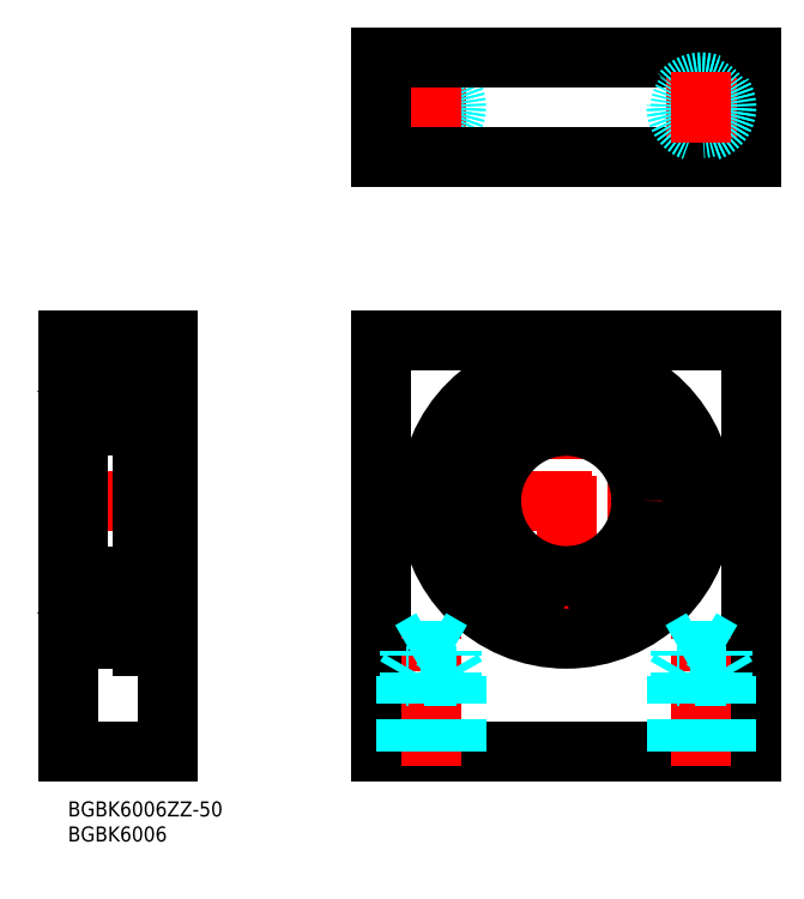
<metadata>
{"format":"dxf","ext":"dxf","renderer":"ezdxf+matplotlib","layout":"modelspace","background":"white","min_lineweight":24,"dpi":150}
</metadata>
<code>
0
SECTION
2
ENTITIES
0
INSERT
8
MSM_CONTINUOUS
2
*U4
10
0
20
0
30
0
0
INSERT
8
MSM_CONTINUOUS
2
*U5
10
0
20
0
30
0
0
LINE
8
MSM_CONTINUOUS
10
62.56
20
10
30
0
11
62.56
21
92
31
0
0
LINE
8
MSM_CONTINUOUS
10
136.6
20
10
30
0
11
136.6
21
92
31
0
0
LINE
8
MSM_CENTER
10
99.56
20
90.5
30
0
11
99.56
21
29.5
31
0
0
LINE
8
MSM_CONTINUOUS
10
62.56
20
10
30
0
11
136.6
21
10
31
0
0
LINE
8
MSM_CENTER
10
72.56
20
7
30
0
11
72.56
21
35.42
31
0
0
LINE
8
MSM_CENTER
10
126.6
20
7
30
0
11
126.6
21
35.42
31
0
0
LINE
8
MSM_CONTINUOUS
10
62.56
20
92
30
0
11
136.6
21
92
31
0
0
LINE
8
MSM_CENTER
10
130.1
20
60
30
0
11
69.06
21
60
31
0
0
LINE
8
MSM_CONTINUOUS
10
3.6e-15
20
92
30
0
11
3.6e-15
21
10
31
0
0
LINE
8
MSM_CONTINUOUS
10
20
20
10
30
0
11
20
21
92
31
0
0
LINE
8
MSM_CONTINUOUS
10
3.6e-15
20
10
30
0
11
20
21
10
31
0
0
LINE
8
MSM_CONTINUOUS
10
3.6e-15
20
36
30
0
11
2
21
36
31
0
0
LINE
8
MSM_CONTINUOUS
10
3.6e-15
20
92
30
0
11
20
21
92
31
0
0
LINE
8
MSM_CENTER
10
-3
20
60
30
0
11
23
21
60
31
0
0
LINE
8
MSM_CONTINUOUS
10
3.6e-15
20
84
30
0
11
2
21
84
31
0
0
LINE
8
MSM_CONTINUOUS
10
3
20
32.5
30
0
11
15
21
32.5
31
0
0
LINE
8
MSM_CONTINUOUS
10
3
20
75
30
0
11
14
21
75
31
0
0
LINE
8
MSM_CONTINUOUS
10
3
20
87.5
30
0
11
15
21
87.5
31
0
0
LINE
8
MSM_CONTINUOUS
10
3
20
45
30
0
11
14
21
45
31
0
0
LINE
8
MSM_CONTINUOUS
10
2
20
86.5
30
0
11
2
21
33.5
31
0
0
LINE
8
MSM_CONTINUOUS
10
6.05
20
32.5
30
0
11
6.05
21
32.5
31
0
0
LINE
8
MSM_CONTINUOUS
10
15
20
89
30
0
11
15
21
31
31
0
0
ARC
8
MSM_CONTINUOUS
10
3
20
86.5
30
0
40
1
50
90
51
180
0
ARC
8
MSM_CONTINUOUS
10
14
20
86.5
30
0
40
1
50
0
51
90
0
ARC
8
MSM_CONTINUOUS
10
3
20
76
30
0
40
1
50
180
51
270
0
ARC
8
MSM_CONTINUOUS
10
14
20
76
30
0
40
1
50
270
51
0
0
ARC
8
MSM_CONTINUOUS
10
3
20
33.5
30
0
40
1
50
180
51
270
0
ARC
8
MSM_CONTINUOUS
10
14
20
33.5
30
0
40
1
50
270
51
0
0
ARC
8
MSM_CONTINUOUS
10
14
20
44
30
0
40
1
50
0
51
90
0
ARC
8
MSM_CONTINUOUS
10
3
20
44
30
0
40
1
50
90
51
180
0
CIRCLE
8
MSM_CONTINUOUS
10
99.56
20
60
30
0
40
15
0
CIRCLE
8
MSM_CONTINUOUS
10
99.56
20
60
30
0
40
27.5
0
ARC
8
MSM_CONTINUOUS
10
109.8
20
35.58
30
0
40
2.5
50
197.4
51
224
0
LINE
8
MSM_CONTINUOUS
10
107.2
20
35.63
30
0
11
107.5
21
34.83
31
0
0
ARC
8
MSM_CONTINUOUS
10
110.3
20
36.6
30
0
40
3.25
50
57.31
51
197.4
0
ARC
8
MSM_CONTINUOUS
10
113.8
20
42.07
30
0
40
3.25
50
237.3
51
310.6
0
ARC
8
MSM_CONTINUOUS
10
99.56
20
58.73
30
0
40
25.18
50
310.6
51
229.4
0
ARC
8
MSM_CONTINUOUS
10
88.81
20
36.6
30
0
40
3.25
50
342.6
51
122.7
0
LINE
8
MSM_CONTINUOUS
10
91.66
20
34.83
30
0
11
91.91
21
35.63
31
0
0
ARC
8
MSM_CONTINUOUS
10
89.27
20
35.58
30
0
40
2.5
50
316
51
342.6
0
CIRCLE
8
MSM_CONTINUOUS
10
110.3
20
36.6
30
0
40
1.25
0
CIRCLE
8
MSM_CONTINUOUS
10
88.81
20
36.6
30
0
40
1.25
0
ARC
8
MSM_CONTINUOUS
10
85.3
20
42.07
30
0
40
3.25
50
229.4
51
302.7
0
LINE
8
MSM_CONTINUOUS
10
15
20
89
30
0
11
17.2
21
89
31
0
0
LINE
8
MSM_CONTINUOUS
10
14.99
20
39.85
30
0
11
16.99
21
39.85
31
0
0
LINE
8
MSM_CONTINUOUS
10
14.99
20
83.9
30
0
11
16.99
21
83.9
31
0
0
LINE
8
MSM_CONTINUOUS
10
14.99
20
33.08
30
0
11
16.99
21
33.08
31
0
0
LINE
8
MSM_CONTINUOUS
10
17
20
33.08
30
0
11
17
21
89
31
0
0
LINE
8
MSM_CONTINUOUS
10
15
20
31
30
0
11
17.2
21
31
31
0
0
LINE
8
MSM_CONTINUOUS
10
17.2
20
31
30
0
11
17.2
21
89
31
0
0
LINE
8
MSM_CONTINUOUS
10
17.2
20
32.5
30
0
11
20
21
32.5
31
0
0
LINE
8
MSM_CONTINUOUS
10
17.2
20
87.5
30
0
11
20
21
87.5
31
0
0
LINE
8
MSM_CENTER
10
65.56
20
138.6
30
0
11
79.56
21
138.6
31
0
0
CIRCLE
8
MSM_DASHED
10
72.56
20
138.6
30
0
40
4.188
0
CIRCLE
8
MSM_DASHED
10
72.56
20
138.6
30
0
40
5
0
LINE
8
MSM_CENTER
10
72.56
20
131.6
30
0
11
72.56
21
145.6
31
0
0
LINE
8
MSM_DASHED
10
76.75
20
30
30
0
11
68.37
21
30
31
0
0
LINE
8
MSM_DASHED
10
68.37
20
30
30
0
11
72.56
21
32.42
31
0
0
LINE
8
MSM_DASHED
10
77.56
20
25
30
0
11
67.56
21
25
31
0
0
LINE
8
MSM_DASHED
10
76.75
20
10
30
0
11
76.75
21
30
31
0
0
LINE
8
MSM_DASHED
10
77.56
20
10
30
0
11
77.56
21
25
31
0
0
LINE
8
MSM_DASHED
10
77.56
20
25
30
0
11
76.75
21
26.41
31
0
0
LINE
8
MSM_DASHED
10
76.75
20
30
30
0
11
72.56
21
32.42
31
0
0
LINE
8
MSM_DASHED
10
67.56
20
10
30
0
11
67.56
21
25
31
0
0
LINE
8
MSM_DASHED
10
68.37
20
10
30
0
11
68.37
21
30
31
0
0
LINE
8
MSM_DASHED
10
67.56
20
25
30
0
11
68.37
21
26.41
31
0
0
LINE
8
MSM_DASHED
10
130.7
20
30
30
0
11
122.4
21
30
31
0
0
LINE
8
MSM_DASHED
10
122.4
20
30
30
0
11
126.6
21
32.42
31
0
0
LINE
8
MSM_DASHED
10
131.6
20
25
30
0
11
121.6
21
25
31
0
0
LINE
8
MSM_DASHED
10
130.7
20
10
30
0
11
130.7
21
30
31
0
0
LINE
8
MSM_DASHED
10
131.6
20
10
30
0
11
131.6
21
25
31
0
0
LINE
8
MSM_DASHED
10
131.6
20
25
30
0
11
130.7
21
26.41
31
0
0
LINE
8
MSM_DASHED
10
130.7
20
30
30
0
11
126.6
21
32.42
31
0
0
LINE
8
MSM_DASHED
10
121.6
20
10
30
0
11
121.6
21
25
31
0
0
LINE
8
MSM_DASHED
10
122.4
20
10
30
0
11
122.4
21
30
31
0
0
LINE
8
MSM_DASHED
10
121.6
20
25
30
0
11
122.4
21
26.41
31
0
0
LINE
8
MSM_CONTINUOUS
10
62.56
20
148.6
30
0
11
62.56
21
128.6
31
0
0
LINE
8
MSM_CONTINUOUS
10
136.6
20
148.6
30
0
11
136.6
21
128.6
31
0
0
LINE
8
MSM_CONTINUOUS
10
136.6
20
128.6
30
0
11
62.56
21
128.6
31
0
0
LINE
8
MSM_CONTINUOUS
10
136.6
20
148.6
30
0
11
62.56
21
148.6
31
0
0
LINE
8
MSM_CENTER
10
119.6
20
138.6
30
0
11
133.6
21
138.6
31
0
0
CIRCLE
8
MSM_DASHED
10
126.6
20
138.6
30
0
40
4.188
0
CIRCLE
8
MSM_DASHED
10
126.6
20
138.6
30
0
40
5
0
LINE
8
MSM_CENTER
10
126.6
20
131.6
30
0
11
126.6
21
145.6
31
0
0
CIRCLE
8
MSM_CONTINUOUS
10
8.5
20
81
30
0
40
3.572
0
LINE
8
MSM_CONTINUOUS
10
2.642
20
81.75
30
0
11
2.642
21
78.7
31
0
0
LINE
8
MSM_CONTINUOUS
10
2.342
20
81.87
30
0
11
2.342
21
78.7
31
0
0
LINE
8
MSM_CONTINUOUS
10
3.945
20
78.8
30
0
11
5.686
21
78.8
31
0
0
LINE
8
MSM_CONTINUOUS
10
3.162
20
78.7
30
0
11
2.642
21
78.7
31
0
0
LINE
8
MSM_CONTINUOUS
10
2.642
20
78.4
30
0
11
3.162
21
78.4
31
0
0
LINE
8
MSM_CONTINUOUS
10
3.071
20
77.65
30
0
11
3.246
21
77.65
31
0
0
LINE
8
MSM_CONTINUOUS
10
2.2
20
78.1
30
0
11
2.6
21
78.1
31
0
0
ARC
8
MSM_CONTINUOUS
10
2.642
20
78.7
30
0
40
0.3
50
180
51
270
0
LINE
8
MSM_CONTINUOUS
10
2.6
20
78.1
30
0
11
2.918
21
77.72
31
0
0
ARC
8
MSM_CONTINUOUS
10
3.071
20
77.85
30
0
40
0.2
50
220
51
270
0
ARC
8
MSM_CONTINUOUS
10
2.2
20
77.9
30
0
40
0.2
50
90
51
180
0
LINE
8
MSM_CONTINUOUS
10
3.162
20
78.4
30
0
11
3.162
21
78.7
31
0
0
ARC
8
MSM_CONTINUOUS
10
3.246
20
77.85
30
0
40
0.2
50
270
51
340
0
LINE
8
MSM_CONTINUOUS
10
3.434
20
77.78
30
0
11
3.757
21
78.67
31
0
0
ARC
8
MSM_CONTINUOUS
10
3.945
20
78.6
30
0
40
0.2
50
90
51
160
0
LINE
8
MSM_CONTINUOUS
10
3.971
20
83.2
30
0
11
5.686
21
83.2
31
0
0
LINE
8
MSM_CONTINUOUS
10
3.693
20
84.27
30
0
11
3.772
21
83.38
31
0
0
LINE
8
MSM_CONTINUOUS
10
3.395
20
84.23
30
0
11
3.442
21
82.97
31
0
0
LINE
8
MSM_CONTINUOUS
10
2.819
20
83.61
30
0
11
2.991
21
83.85
31
0
0
LINE
8
MSM_CONTINUOUS
10
2.819
20
83.61
30
0
11
2.574
21
83.78
31
0
0
LINE
8
MSM_CONTINUOUS
10
3.742
20
83.72
30
0
11
3.742
21
82.85
31
0
0
LINE
8
MSM_CONTINUOUS
10
3.742
20
82.85
30
0
11
2.642
21
81.75
31
0
0
LINE
8
MSM_CONTINUOUS
10
3.442
20
82.97
30
0
11
2.342
21
81.87
31
0
0
ARC
8
MSM_CONTINUOUS
10
3.971
20
83.4
30
0
40
0.2
50
185.1
51
270
0
ARC
8
MSM_CONTINUOUS
10
3.165
20
84.22
30
0
40
0.23
50
2.131
51
144.9
0
ARC
8
MSM_CONTINUOUS
10
3.165
20
84.23
30
0
40
0.53
50
5.065
51
144.9
0
ARC
8
MSM_CONTINUOUS
10
2.745
20
84.03
30
0
40
0.3
50
144.9
51
235
0
LINE
8
MSM_CONTINUOUS
10
2.746
20
84.03
30
0
11
2.977
21
84.36
31
0
0
LINE
8
MSM_CONTINUOUS
10
2.991
20
83.85
30
0
11
2.746
21
84.03
31
0
0
LINE
8
MSM_CONTINUOUS
10
2.2
20
84.2
30
0
11
2.5
21
84.2
31
0
0
LINE
8
MSM_CONTINUOUS
10
2.5
20
84.2
30
0
11
2.731
21
84.53
31
0
0
ARC
8
MSM_CONTINUOUS
10
2.2
20
84.4
30
0
40
0.2
50
180
51
270
0
LINE
8
MSM_CONTINUOUS
10
14.36
20
81.75
30
0
11
14.36
21
78.7
31
0
0
LINE
8
MSM_CONTINUOUS
10
14.66
20
81.87
30
0
11
14.66
21
78.7
31
0
0
LINE
8
MSM_CONTINUOUS
10
13.05
20
78.8
30
0
11
11.31
21
78.8
31
0
0
LINE
8
MSM_CONTINUOUS
10
13.84
20
78.7
30
0
11
14.36
21
78.7
31
0
0
LINE
8
MSM_CONTINUOUS
10
14.36
20
78.4
30
0
11
13.84
21
78.4
31
0
0
LINE
8
MSM_CONTINUOUS
10
13.93
20
77.65
30
0
11
13.75
21
77.65
31
0
0
LINE
8
MSM_CONTINUOUS
10
14.8
20
78.1
30
0
11
14.4
21
78.1
31
0
0
ARC
8
MSM_CONTINUOUS
10
14.36
20
78.7
30
0
40
0.3
50
270
51
0
0
LINE
8
MSM_CONTINUOUS
10
14.4
20
78.1
30
0
11
14.08
21
77.72
31
0
0
ARC
8
MSM_CONTINUOUS
10
13.93
20
77.85
30
0
40
0.2
50
270
51
320
0
ARC
8
MSM_CONTINUOUS
10
14.8
20
77.9
30
0
40
0.2
50
0
51
90
0
LINE
8
MSM_CONTINUOUS
10
13.84
20
78.4
30
0
11
13.84
21
78.7
31
0
0
ARC
8
MSM_CONTINUOUS
10
13.75
20
77.85
30
0
40
0.2
50
200
51
270
0
LINE
8
MSM_CONTINUOUS
10
13.57
20
77.78
30
0
11
13.24
21
78.67
31
0
0
ARC
8
MSM_CONTINUOUS
10
13.05
20
78.6
30
0
40
0.2
50
20.03
51
90
0
LINE
8
MSM_CONTINUOUS
10
13.03
20
83.2
30
0
11
11.31
21
83.2
31
0
0
LINE
8
MSM_CONTINUOUS
10
13.31
20
84.27
30
0
11
13.23
21
83.38
31
0
0
LINE
8
MSM_CONTINUOUS
10
13.6
20
84.23
30
0
11
13.56
21
82.97
31
0
0
LINE
8
MSM_CONTINUOUS
10
14.18
20
83.61
30
0
11
14.01
21
83.85
31
0
0
LINE
8
MSM_CONTINUOUS
10
14.18
20
83.61
30
0
11
14.43
21
83.78
31
0
0
LINE
8
MSM_CONTINUOUS
10
13.26
20
83.72
30
0
11
13.26
21
82.85
31
0
0
LINE
8
MSM_CONTINUOUS
10
13.26
20
82.85
30
0
11
14.36
21
81.75
31
0
0
LINE
8
MSM_CONTINUOUS
10
13.56
20
82.97
30
0
11
14.66
21
81.87
31
0
0
ARC
8
MSM_CONTINUOUS
10
13.03
20
83.4
30
0
40
0.2
50
270
51
354.9
0
ARC
8
MSM_CONTINUOUS
10
13.83
20
84.22
30
0
40
0.23
50
35.06
51
177.9
0
ARC
8
MSM_CONTINUOUS
10
13.83
20
84.23
30
0
40
0.53
50
35.06
51
174.9
0
ARC
8
MSM_CONTINUOUS
10
14.25
20
84.03
30
0
40
0.3
50
305
51
35.06
0
LINE
8
MSM_CONTINUOUS
10
14.25
20
84.03
30
0
11
14.02
21
84.36
31
0
0
LINE
8
MSM_CONTINUOUS
10
14.01
20
83.85
30
0
11
14.25
21
84.03
31
0
0
LINE
8
MSM_CONTINUOUS
10
14.8
20
84.2
30
0
11
14.5
21
84.2
31
0
0
LINE
8
MSM_CONTINUOUS
10
14.5
20
84.2
30
0
11
14.27
21
84.53
31
0
0
ARC
8
MSM_CONTINUOUS
10
14.8
20
84.4
30
0
40
0.2
50
270
51
0
0
CIRCLE
8
MSM_CONTINUOUS
10
8.5
20
38.5
30
0
40
3.572
0
LINE
8
MSM_CONTINUOUS
10
2.642
20
37.75
30
0
11
2.642
21
40.8
31
0
0
LINE
8
MSM_CONTINUOUS
10
2.342
20
37.63
30
0
11
2.342
21
40.8
31
0
0
LINE
8
MSM_CONTINUOUS
10
3.945
20
40.7
30
0
11
5.686
21
40.7
31
0
0
LINE
8
MSM_CONTINUOUS
10
3.162
20
40.8
30
0
11
2.642
21
40.8
31
0
0
LINE
8
MSM_CONTINUOUS
10
2.642
20
41.1
30
0
11
3.162
21
41.1
31
0
0
LINE
8
MSM_CONTINUOUS
10
3.071
20
41.85
30
0
11
3.246
21
41.85
31
0
0
LINE
8
MSM_CONTINUOUS
10
2.2
20
41.4
30
0
11
2.6
21
41.4
31
0
0
ARC
8
MSM_CONTINUOUS
10
2.642
20
40.8
30
0
40
0.3
50
90
51
180
0
LINE
8
MSM_CONTINUOUS
10
2.6
20
41.4
30
0
11
2.918
21
41.78
31
0
0
ARC
8
MSM_CONTINUOUS
10
3.071
20
41.65
30
0
40
0.2
50
90
51
140
0
ARC
8
MSM_CONTINUOUS
10
2.2
20
41.6
30
0
40
0.2
50
180
51
270
0
LINE
8
MSM_CONTINUOUS
10
3.162
20
41.1
30
0
11
3.162
21
40.8
31
0
0
ARC
8
MSM_CONTINUOUS
10
3.246
20
41.65
30
0
40
0.2
50
20.03
51
90
0
LINE
8
MSM_CONTINUOUS
10
3.434
20
41.72
30
0
11
3.757
21
40.83
31
0
0
ARC
8
MSM_CONTINUOUS
10
3.945
20
40.9
30
0
40
0.2
50
200
51
270
0
LINE
8
MSM_CONTINUOUS
10
3.971
20
36.3
30
0
11
5.686
21
36.3
31
0
0
LINE
8
MSM_CONTINUOUS
10
3.693
20
35.23
30
0
11
3.772
21
36.12
31
0
0
LINE
8
MSM_CONTINUOUS
10
3.395
20
35.27
30
0
11
3.442
21
36.53
31
0
0
LINE
8
MSM_CONTINUOUS
10
2.819
20
35.89
30
0
11
2.991
21
35.65
31
0
0
LINE
8
MSM_CONTINUOUS
10
2.819
20
35.89
30
0
11
2.574
21
35.72
31
0
0
LINE
8
MSM_CONTINUOUS
10
3.742
20
35.78
30
0
11
3.742
21
36.65
31
0
0
LINE
8
MSM_CONTINUOUS
10
3.742
20
36.65
30
0
11
2.642
21
37.75
31
0
0
LINE
8
MSM_CONTINUOUS
10
3.442
20
36.53
30
0
11
2.342
21
37.63
31
0
0
ARC
8
MSM_CONTINUOUS
10
3.971
20
36.1
30
0
40
0.2
50
90
51
174.9
0
ARC
8
MSM_CONTINUOUS
10
3.165
20
35.28
30
0
40
0.23
50
215.1
51
357.9
0
ARC
8
MSM_CONTINUOUS
10
3.165
20
35.27
30
0
40
0.53
50
215.1
51
354.9
0
ARC
8
MSM_CONTINUOUS
10
2.745
20
35.47
30
0
40
0.3
50
125
51
215.1
0
LINE
8
MSM_CONTINUOUS
10
2.746
20
35.47
30
0
11
2.977
21
35.14
31
0
0
LINE
8
MSM_CONTINUOUS
10
2.991
20
35.65
30
0
11
2.746
21
35.47
31
0
0
LINE
8
MSM_CONTINUOUS
10
2.2
20
35.3
30
0
11
2.5
21
35.3
31
0
0
LINE
8
MSM_CONTINUOUS
10
2.5
20
35.3
30
0
11
2.731
21
34.97
31
0
0
ARC
8
MSM_CONTINUOUS
10
2.2
20
35.1
30
0
40
0.2
50
90
51
180
0
LINE
8
MSM_CONTINUOUS
10
14.36
20
37.75
30
0
11
14.36
21
40.8
31
0
0
LINE
8
MSM_CONTINUOUS
10
14.66
20
37.63
30
0
11
14.66
21
40.8
31
0
0
LINE
8
MSM_CONTINUOUS
10
13.05
20
40.7
30
0
11
11.31
21
40.7
31
0
0
LINE
8
MSM_CONTINUOUS
10
13.84
20
40.8
30
0
11
14.36
21
40.8
31
0
0
LINE
8
MSM_CONTINUOUS
10
14.36
20
41.1
30
0
11
13.84
21
41.1
31
0
0
LINE
8
MSM_CONTINUOUS
10
13.93
20
41.85
30
0
11
13.75
21
41.85
31
0
0
LINE
8
MSM_CONTINUOUS
10
14.8
20
41.4
30
0
11
14.4
21
41.4
31
0
0
ARC
8
MSM_CONTINUOUS
10
14.36
20
40.8
30
0
40
0.3
50
0
51
90
0
LINE
8
MSM_CONTINUOUS
10
14.4
20
41.4
30
0
11
14.08
21
41.78
31
0
0
ARC
8
MSM_CONTINUOUS
10
13.93
20
41.65
30
0
40
0.2
50
40
51
90
0
ARC
8
MSM_CONTINUOUS
10
14.8
20
41.6
30
0
40
0.2
50
270
51
0
0
LINE
8
MSM_CONTINUOUS
10
13.84
20
41.1
30
0
11
13.84
21
40.8
31
0
0
ARC
8
MSM_CONTINUOUS
10
13.75
20
41.65
30
0
40
0.2
50
90
51
160
0
LINE
8
MSM_CONTINUOUS
10
13.57
20
41.72
30
0
11
13.24
21
40.83
31
0
0
ARC
8
MSM_CONTINUOUS
10
13.05
20
40.9
30
0
40
0.2
50
270
51
340
0
LINE
8
MSM_CONTINUOUS
10
13.03
20
36.3
30
0
11
11.31
21
36.3
31
0
0
LINE
8
MSM_CONTINUOUS
10
13.31
20
35.23
30
0
11
13.23
21
36.12
31
0
0
LINE
8
MSM_CONTINUOUS
10
13.6
20
35.27
30
0
11
13.56
21
36.53
31
0
0
LINE
8
MSM_CONTINUOUS
10
14.18
20
35.89
30
0
11
14.01
21
35.65
31
0
0
LINE
8
MSM_CONTINUOUS
10
14.18
20
35.89
30
0
11
14.43
21
35.72
31
0
0
LINE
8
MSM_CONTINUOUS
10
13.26
20
35.78
30
0
11
13.26
21
36.65
31
0
0
LINE
8
MSM_CONTINUOUS
10
13.26
20
36.65
30
0
11
14.36
21
37.75
31
0
0
LINE
8
MSM_CONTINUOUS
10
13.56
20
36.53
30
0
11
14.66
21
37.63
31
0
0
ARC
8
MSM_CONTINUOUS
10
13.03
20
36.1
30
0
40
0.2
50
5.065
51
90
0
ARC
8
MSM_CONTINUOUS
10
13.83
20
35.28
30
0
40
0.23
50
182.1
51
324.9
0
ARC
8
MSM_CONTINUOUS
10
13.83
20
35.27
30
0
40
0.53
50
185.1
51
324.9
0
ARC
8
MSM_CONTINUOUS
10
14.25
20
35.47
30
0
40
0.3
50
324.9
51
55.04
0
LINE
8
MSM_CONTINUOUS
10
14.25
20
35.47
30
0
11
14.02
21
35.14
31
0
0
LINE
8
MSM_CONTINUOUS
10
14.01
20
35.65
30
0
11
14.25
21
35.47
31
0
0
LINE
8
MSM_CONTINUOUS
10
14.8
20
35.3
30
0
11
14.5
21
35.3
31
0
0
LINE
8
MSM_CONTINUOUS
10
14.5
20
35.3
30
0
11
14.27
21
34.97
31
0
0
ARC
8
MSM_CONTINUOUS
10
14.8
20
35.1
30
0
40
0.2
50
0
51
90
0
ENDSEC
0
EOF

</code>
